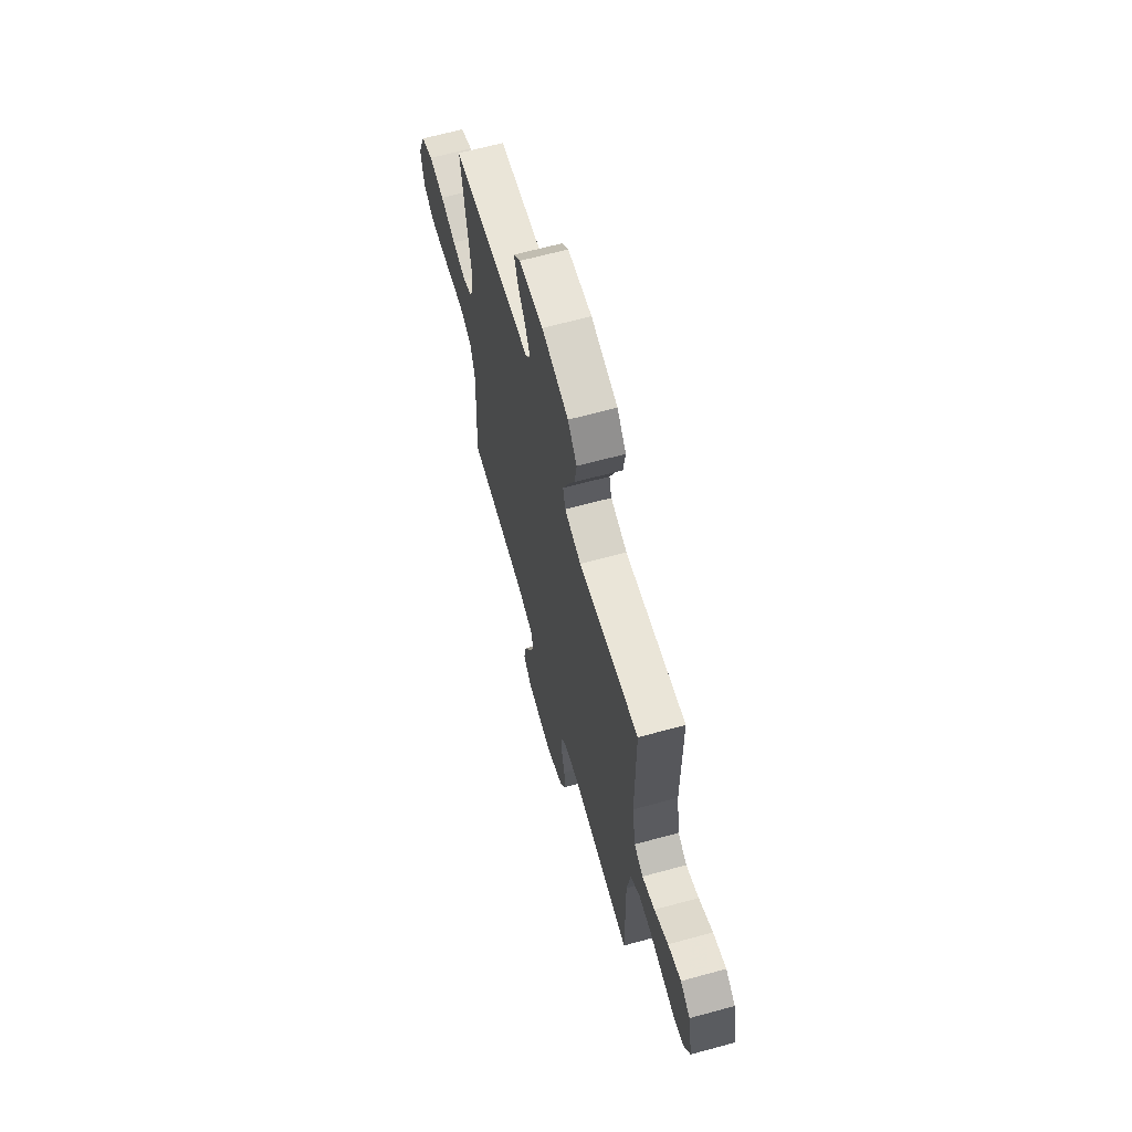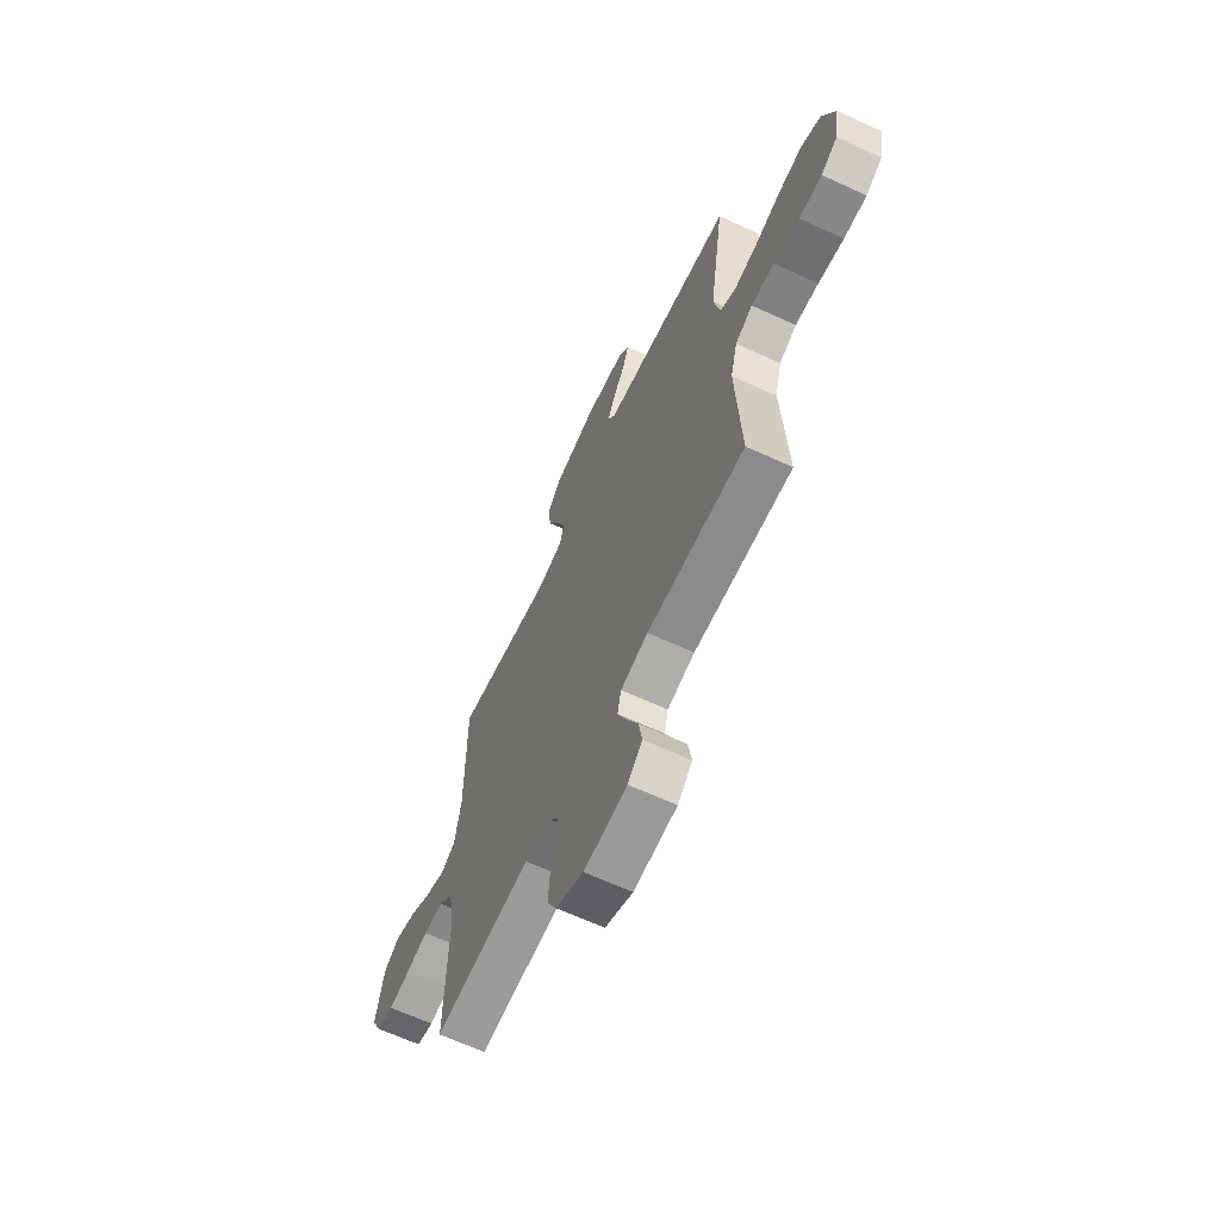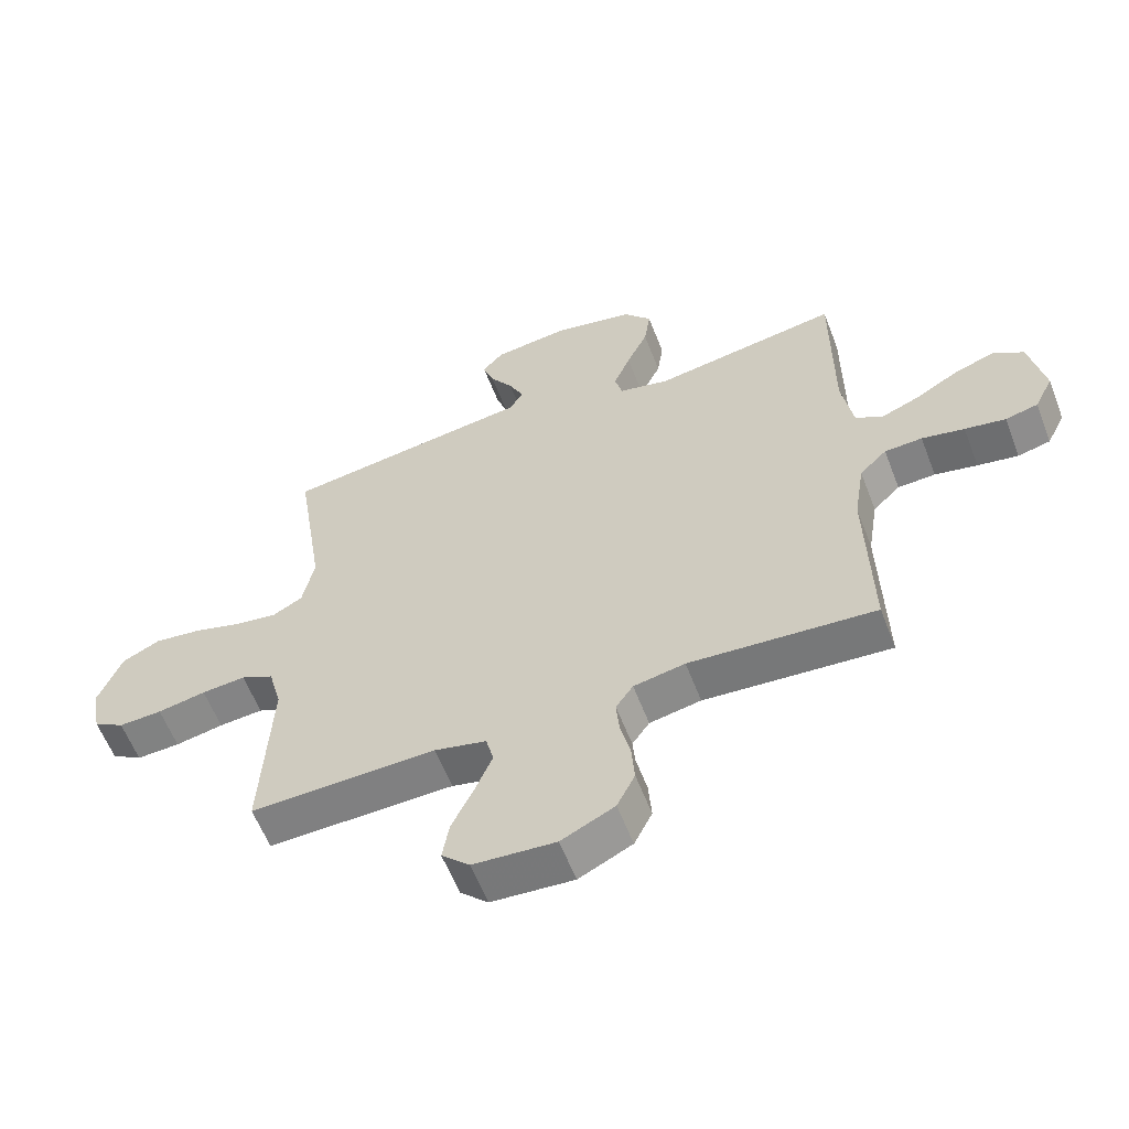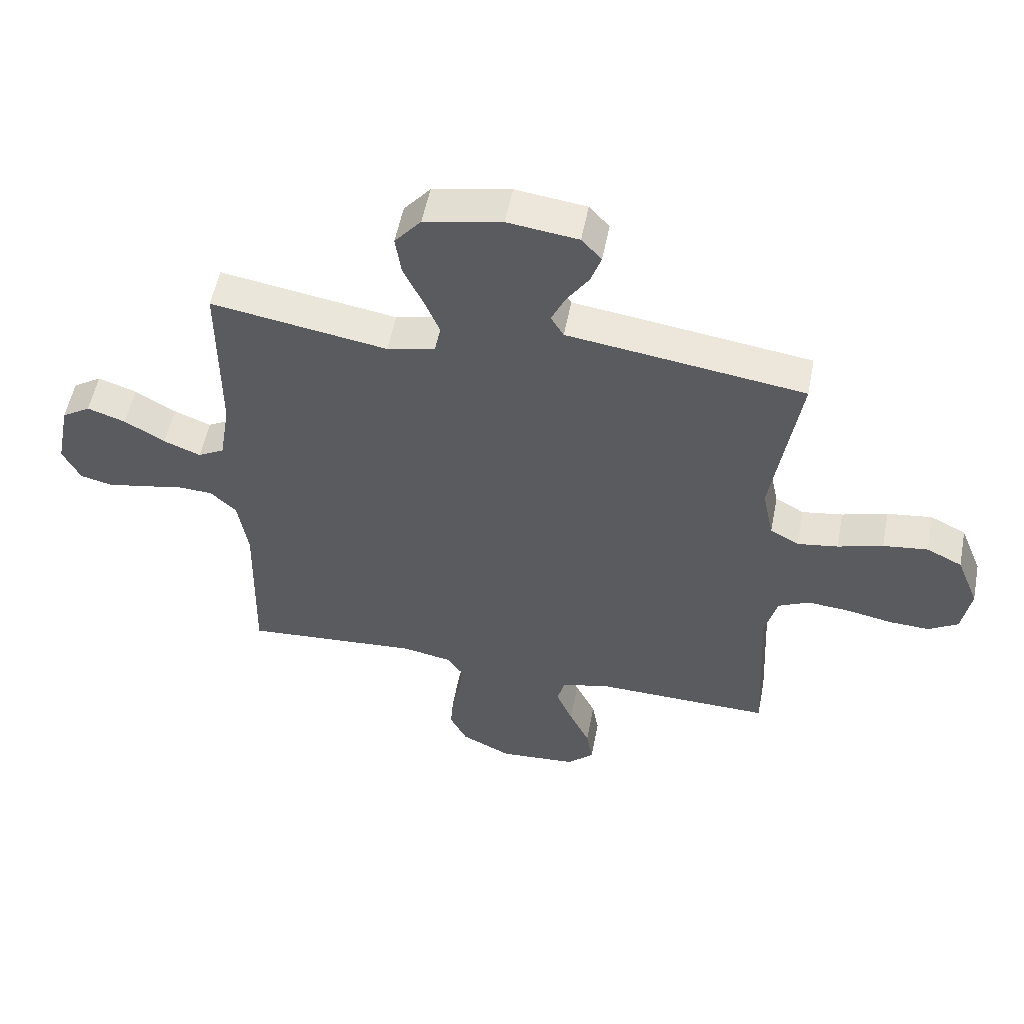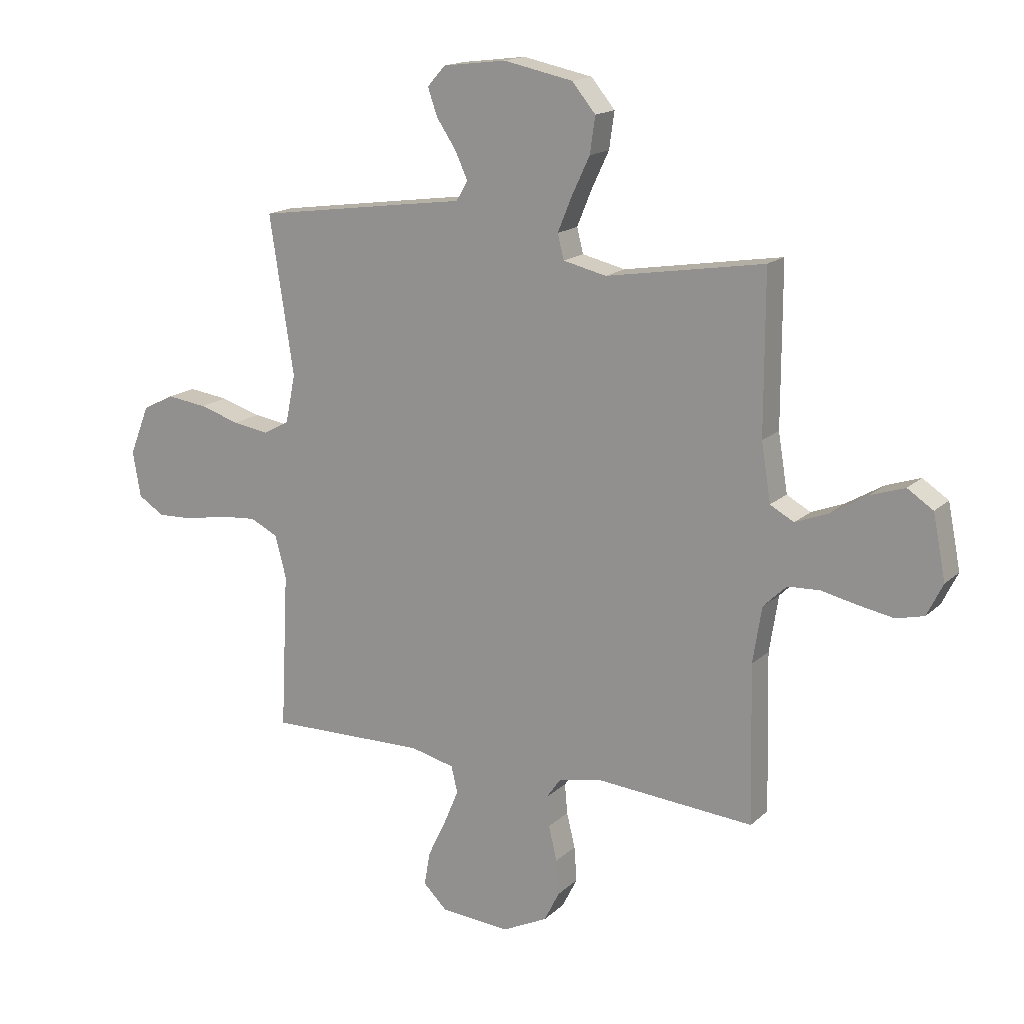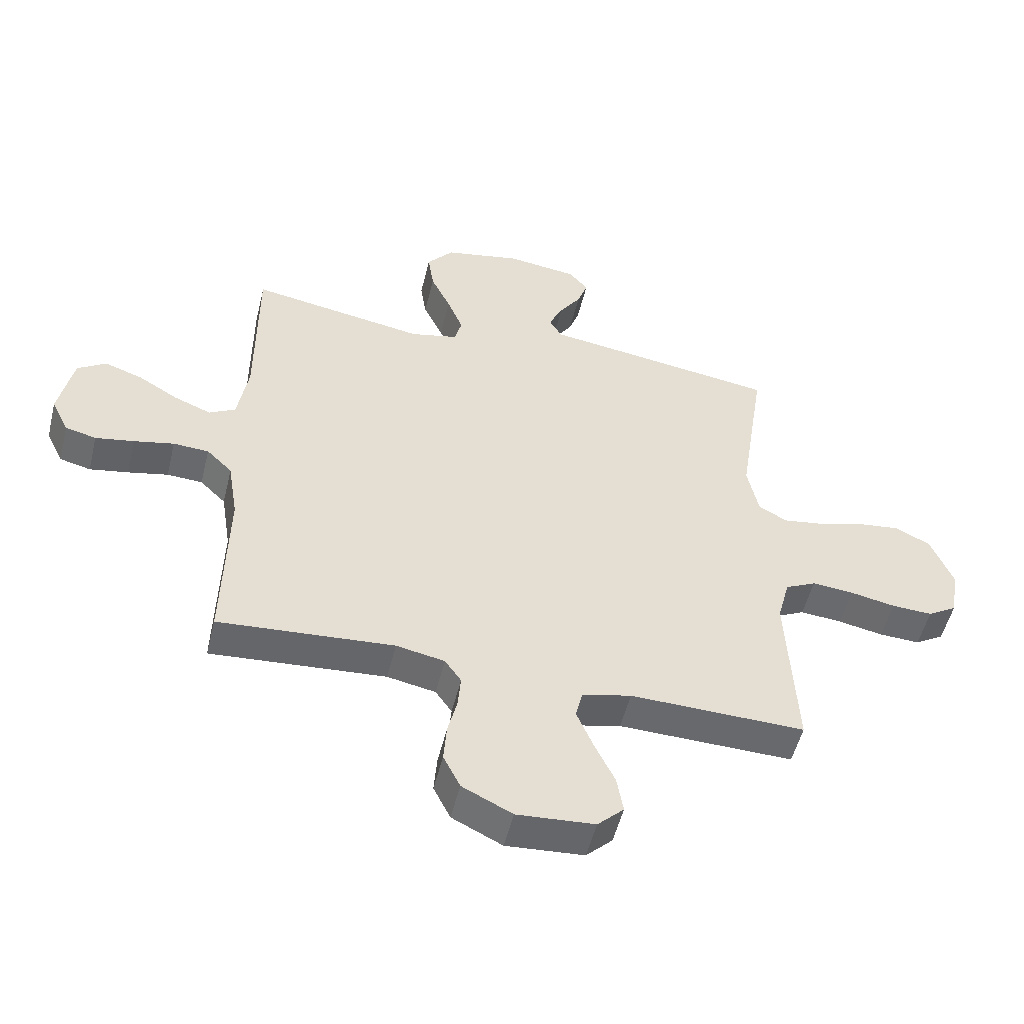
<metadata>
{"format":"obj","ext":"obj","renderer":"f3d","projection":"perspective","resolution":1024,"background":"white","views":[{"elev":65.4,"azim":74.6,"up":"+Z"},{"elev":-65.1,"azim":-114.9,"up":"+Z"},{"elev":-59.5,"azim":21.0,"up":"+Z"},{"elev":54.4,"azim":-169.0,"up":"+Z"},{"elev":16.3,"azim":29.9,"up":"+Z"},{"elev":-52.5,"azim":166.3,"up":"+Z"}]}
</metadata>
<code>
v 0.5 0.07 0.5
v 0.5 0.07 0.2
v 0.518 0.07 0.09
v 0.563 0.07 0.065
v 0.626 0.07 0.09
v 0.695 0.07 0.131
v 0.76 0.07 0.153
v 0.809 0.07 0.121
v 0.833 0.07 0
v 0.803 0.07 -0.061
v 0.75 0.07 -0.074
v 0.684 0.07 -0.062
v 0.615 0.07 -0.047
v 0.554 0.07 -0.05
v 0.51 0.07 -0.093
v 0.493 0.07 -0.2
v 0.5 0.07 -0.5
v 0.2 0.07 -0.477
v 0.117 0.07 -0.493
v 0.089 0.07 -0.533
v 0.094 0.07 -0.59
v 0.11 0.07 -0.656
v 0.115 0.07 -0.722
v 0.086 0.07 -0.78
v 0 0.07 -0.822
v -0.133 0.07 -0.812
v -0.178 0.07 -0.768
v -0.167 0.07 -0.704
v -0.132 0.07 -0.631
v -0.104 0.07 -0.564
v -0.116 0.07 -0.514
v -0.2 0.07 -0.494
v -0.5 0.07 -0.5
v -0.485 0.07 -0.2
v -0.506 0.07 -0.12
v -0.559 0.07 -0.094
v -0.63 0.07 -0.1
v -0.708 0.07 -0.115
v -0.778 0.07 -0.118
v -0.828 0.07 -0.087
v -0.843 0.07 0
v -0.805 0.07 0.095
v -0.744 0.07 0.125
v -0.668 0.07 0.115
v -0.591 0.07 0.092
v -0.522 0.07 0.081
v -0.473 0.07 0.108
v -0.454 0.07 0.2
v -0.5 0.07 0.5
v -0.2 0.07 0.542
v -0.097 0.07 0.556
v -0.075 0.07 0.593
v -0.099 0.07 0.645
v -0.136 0.07 0.7
v -0.154 0.07 0.752
v -0.12 0.07 0.79
v 0 0.07 0.805
v 0.132 0.07 0.778
v 0.177 0.07 0.724
v 0.167 0.07 0.655
v 0.133 0.07 0.583
v 0.106 0.07 0.517
v 0.118 0.07 0.47
v 0.2 0.07 0.451
v 0.5 0 0.5
v 0.5 0 0.2
v 0.518 0 0.09
v 0.563 0 0.065
v 0.626 0 0.09
v 0.695 0 0.131
v 0.76 0 0.153
v 0.809 0 0.121
v 0.833 0 0
v 0.803 0 -0.061
v 0.75 0 -0.074
v 0.684 0 -0.062
v 0.615 0 -0.047
v 0.554 0 -0.05
v 0.51 0 -0.093
v 0.493 0 -0.2
v 0.5 0 -0.5
v 0.2 0 -0.477
v 0.117 0 -0.493
v 0.089 0 -0.533
v 0.094 0 -0.59
v 0.11 0 -0.656
v 0.115 0 -0.722
v 0.086 0 -0.78
v 0 0 -0.822
v -0.133 0 -0.812
v -0.178 0 -0.768
v -0.167 0 -0.704
v -0.132 0 -0.631
v -0.104 0 -0.564
v -0.116 0 -0.514
v -0.2 0 -0.494
v -0.5 0 -0.5
v -0.485 0 -0.2
v -0.506 0 -0.12
v -0.559 0 -0.094
v -0.63 0 -0.1
v -0.708 0 -0.115
v -0.778 0 -0.118
v -0.828 0 -0.087
v -0.843 0 0
v -0.805 0 0.095
v -0.744 0 0.125
v -0.668 0 0.115
v -0.591 0 0.092
v -0.522 0 0.081
v -0.473 0 0.108
v -0.454 0 0.2
v -0.5 0 0.5
v -0.2 0 0.542
v -0.097 0 0.556
v -0.075 0 0.593
v -0.099 0 0.645
v -0.136 0 0.7
v -0.154 0 0.752
v -0.12 0 0.79
v 0 0 0.805
v 0.132 0 0.778
v 0.177 0 0.724
v 0.167 0 0.655
v 0.133 0 0.583
v 0.106 0 0.517
v 0.118 0 0.47
v 0.2 0 0.451
f 59 60 61
f 58 59 61
f 57 58 61
f 56 57 61
f 55 56 61
f 54 55 61
f 53 54 61
f 52 53 61 62
f 51 52 62 63
f 50 51 63
f 49 50 63
f 48 49 63
f 43 44 45
f 42 43 45
f 41 42 45
f 40 41 45
f 39 40 45
f 38 39 45
f 37 38 45
f 36 37 45 46
f 35 36 46 47
f 32 33 34
f 48 63 64
f 47 48 64
f 35 47 64
f 34 35 64
f 32 34 64
f 31 32 64
f 27 28 29
f 26 27 29
f 25 26 29
f 24 25 29
f 23 24 29
f 22 23 29
f 21 22 29
f 16 17 18
f 15 16 18 19
f 11 12 13
f 10 11 13
f 9 10 13
f 8 9 13
f 7 8 13
f 6 7 13
f 5 6 13
f 4 5 13 14
f 3 4 14 15
f 64 1 2
f 31 64 2
f 30 31 2
f 20 21 29 30
f 30 2 3
f 20 30 3
f 19 20 3
f 3 15 19
f 125 124 123
f 125 123 122
f 125 122 121
f 125 121 120
f 125 120 119
f 125 119 118
f 125 118 117
f 126 125 117 116
f 127 126 116 115
f 127 115 114
f 127 114 113
f 127 113 112
f 109 108 107
f 109 107 106
f 109 106 105
f 109 105 104
f 109 104 103
f 109 103 102
f 109 102 101
f 110 109 101 100
f 111 110 100 99
f 98 97 96
f 128 127 112
f 128 112 111
f 128 111 99
f 128 99 98
f 128 98 96
f 128 96 95
f 93 92 91
f 93 91 90
f 93 90 89
f 93 89 88
f 93 88 87
f 93 87 86
f 93 86 85
f 82 81 80
f 83 82 80 79
f 77 76 75
f 77 75 74
f 77 74 73
f 77 73 72
f 77 72 71
f 77 71 70
f 77 70 69
f 78 77 69 68
f 79 78 68 67
f 66 65 128
f 66 128 95
f 66 95 94
f 94 93 85 84
f 67 66 94
f 67 94 84
f 67 84 83
f 83 79 67
f 1 65 66 2
f 2 66 67 3
f 3 67 68 4
f 4 68 69 5
f 5 69 70 6
f 6 70 71 7
f 7 71 72 8
f 8 72 73 9
f 9 73 74 10
f 10 74 75 11
f 11 75 76 12
f 12 76 77 13
f 13 77 78 14
f 14 78 79 15
f 15 79 80 16
f 16 80 81 17
f 17 81 82 18
f 18 82 83 19
f 19 83 84 20
f 20 84 85 21
f 21 85 86 22
f 22 86 87 23
f 23 87 88 24
f 24 88 89 25
f 25 89 90 26
f 26 90 91 27
f 27 91 92 28
f 28 92 93 29
f 29 93 94 30
f 30 94 95 31
f 31 95 96 32
f 32 96 97 33
f 33 97 98 34
f 34 98 99 35
f 35 99 100 36
f 36 100 101 37
f 37 101 102 38
f 38 102 103 39
f 39 103 104 40
f 40 104 105 41
f 41 105 106 42
f 42 106 107 43
f 43 107 108 44
f 44 108 109 45
f 45 109 110 46
f 46 110 111 47
f 47 111 112 48
f 48 112 113 49
f 49 113 114 50
f 50 114 115 51
f 51 115 116 52
f 52 116 117 53
f 53 117 118 54
f 54 118 119 55
f 55 119 120 56
f 56 120 121 57
f 57 121 122 58
f 58 122 123 59
f 59 123 124 60
f 60 124 125 61
f 61 125 126 62
f 62 126 127 63
f 63 127 128 64
f 64 128 65 1

</code>
